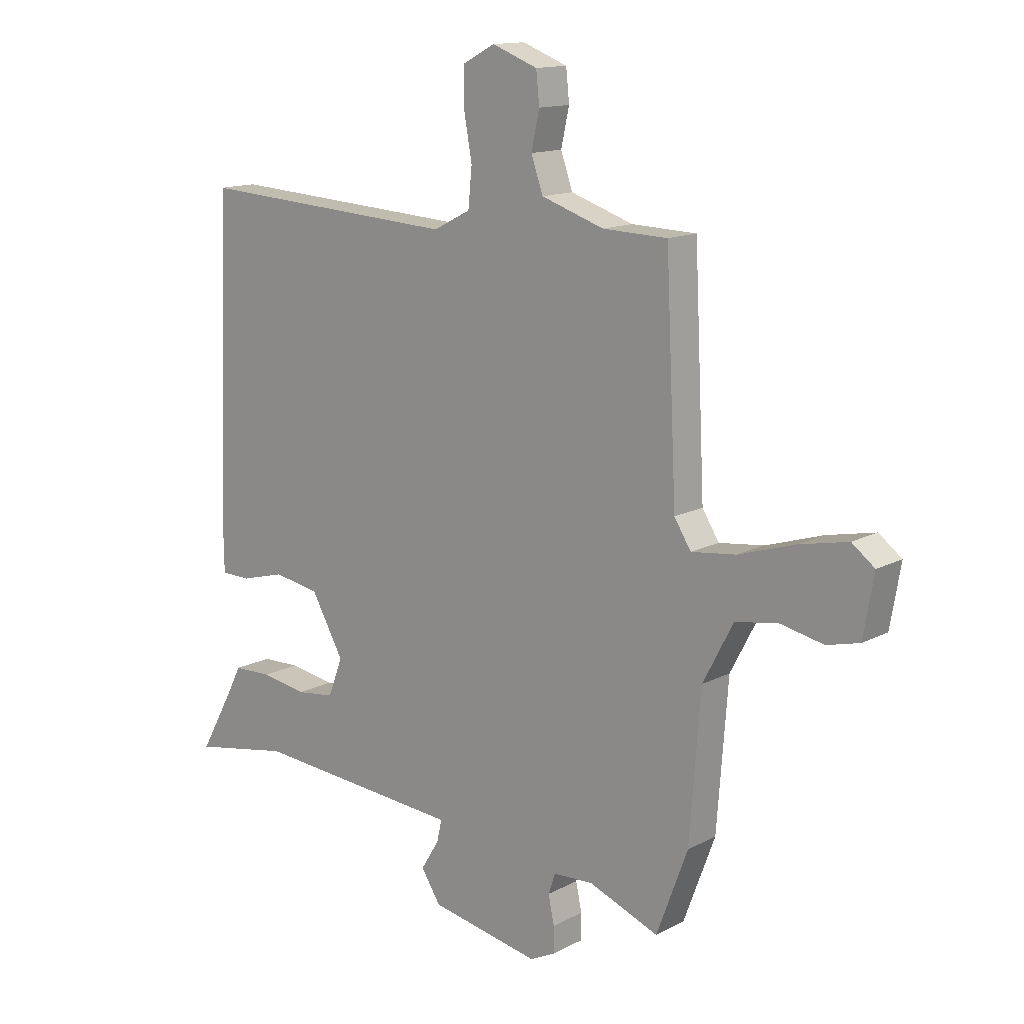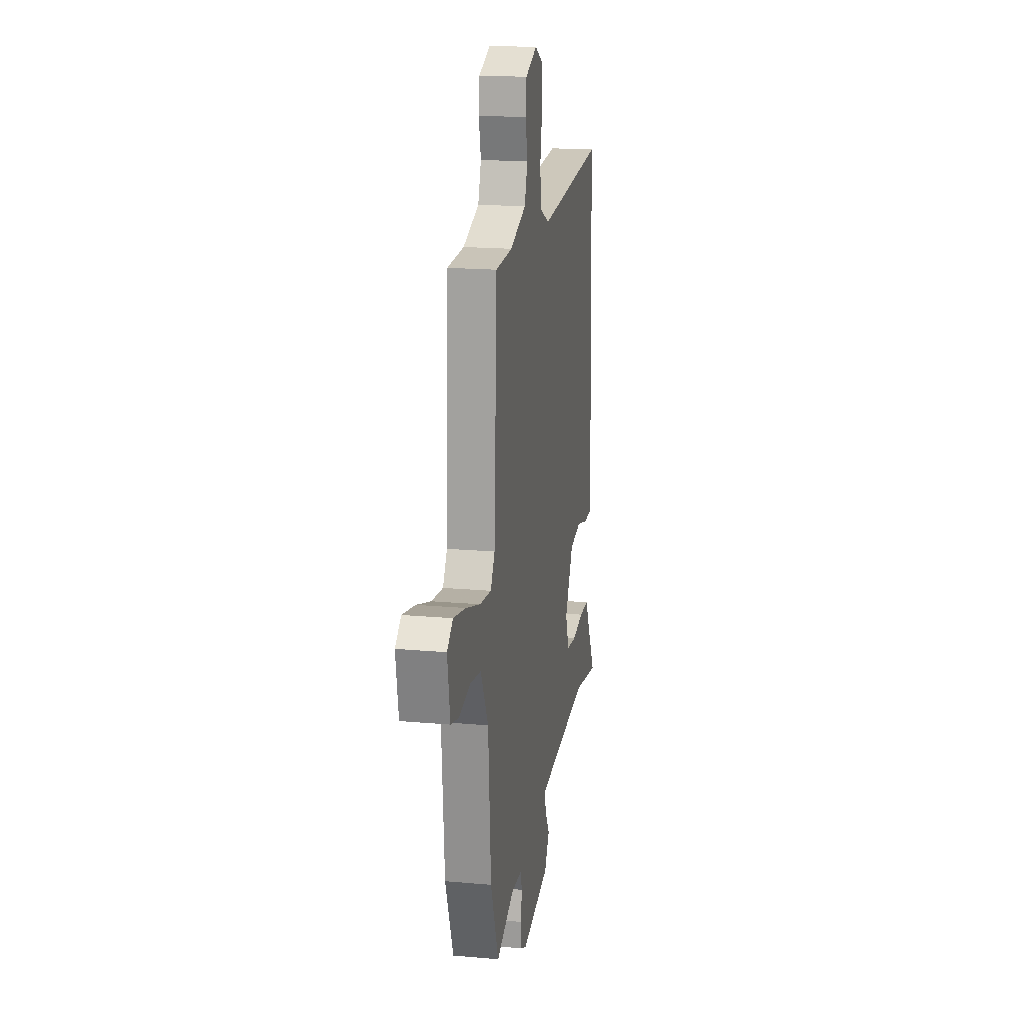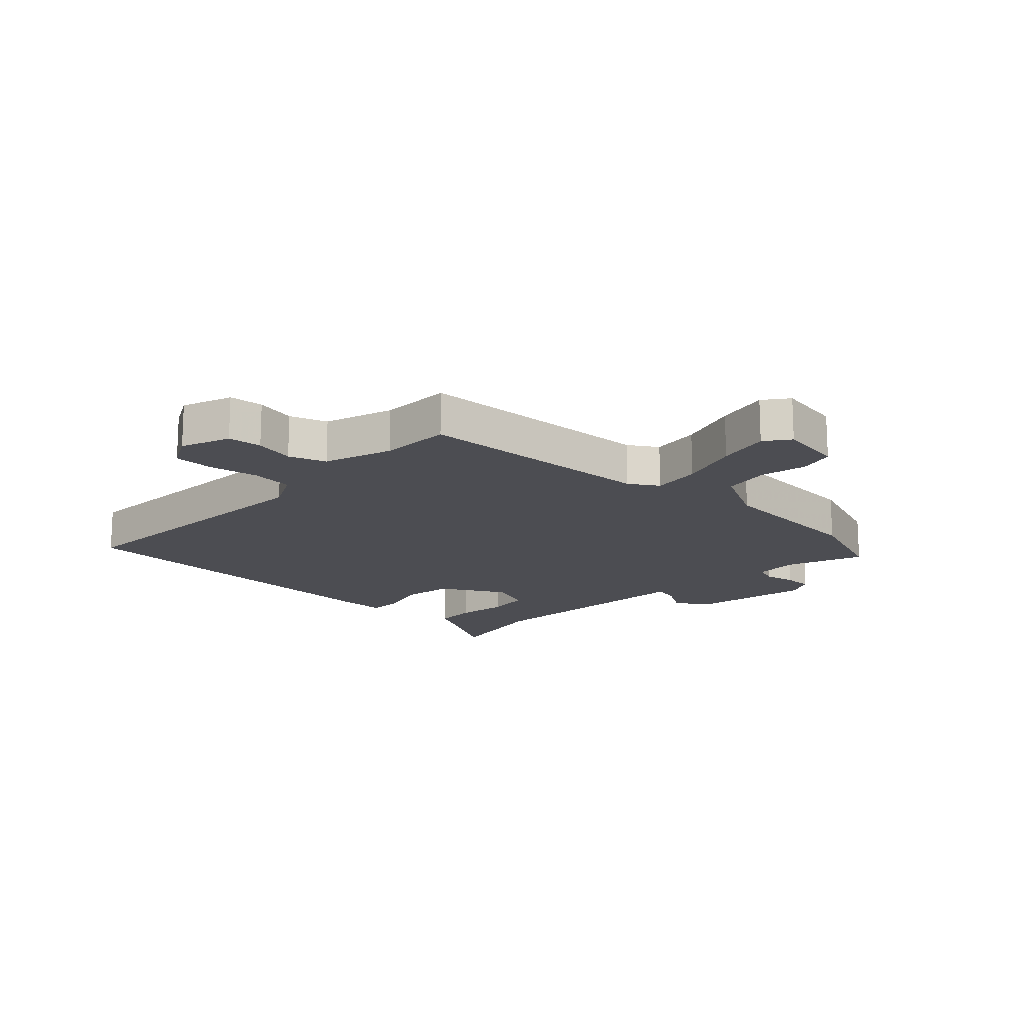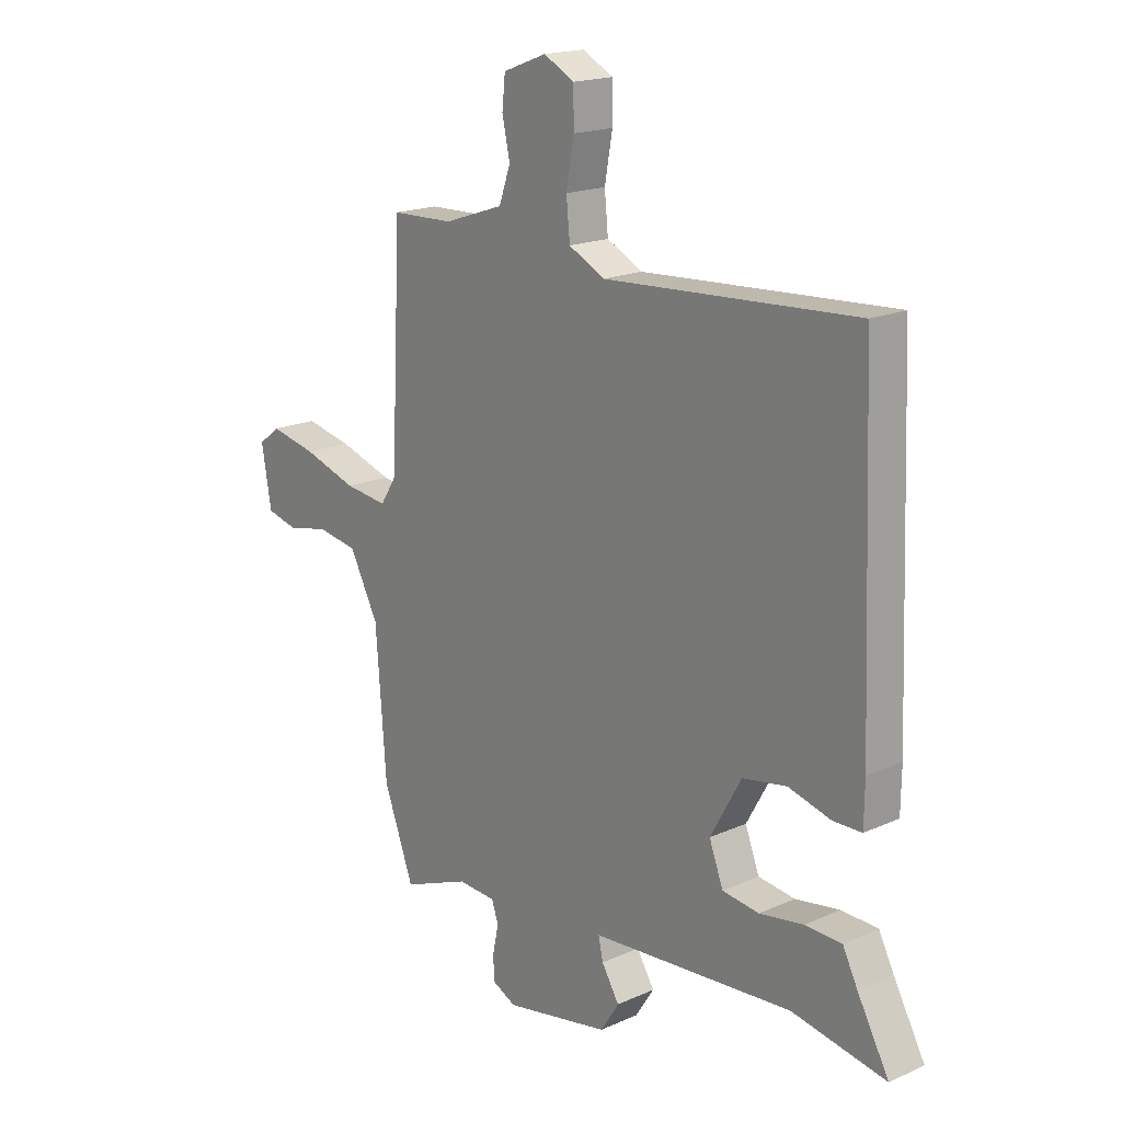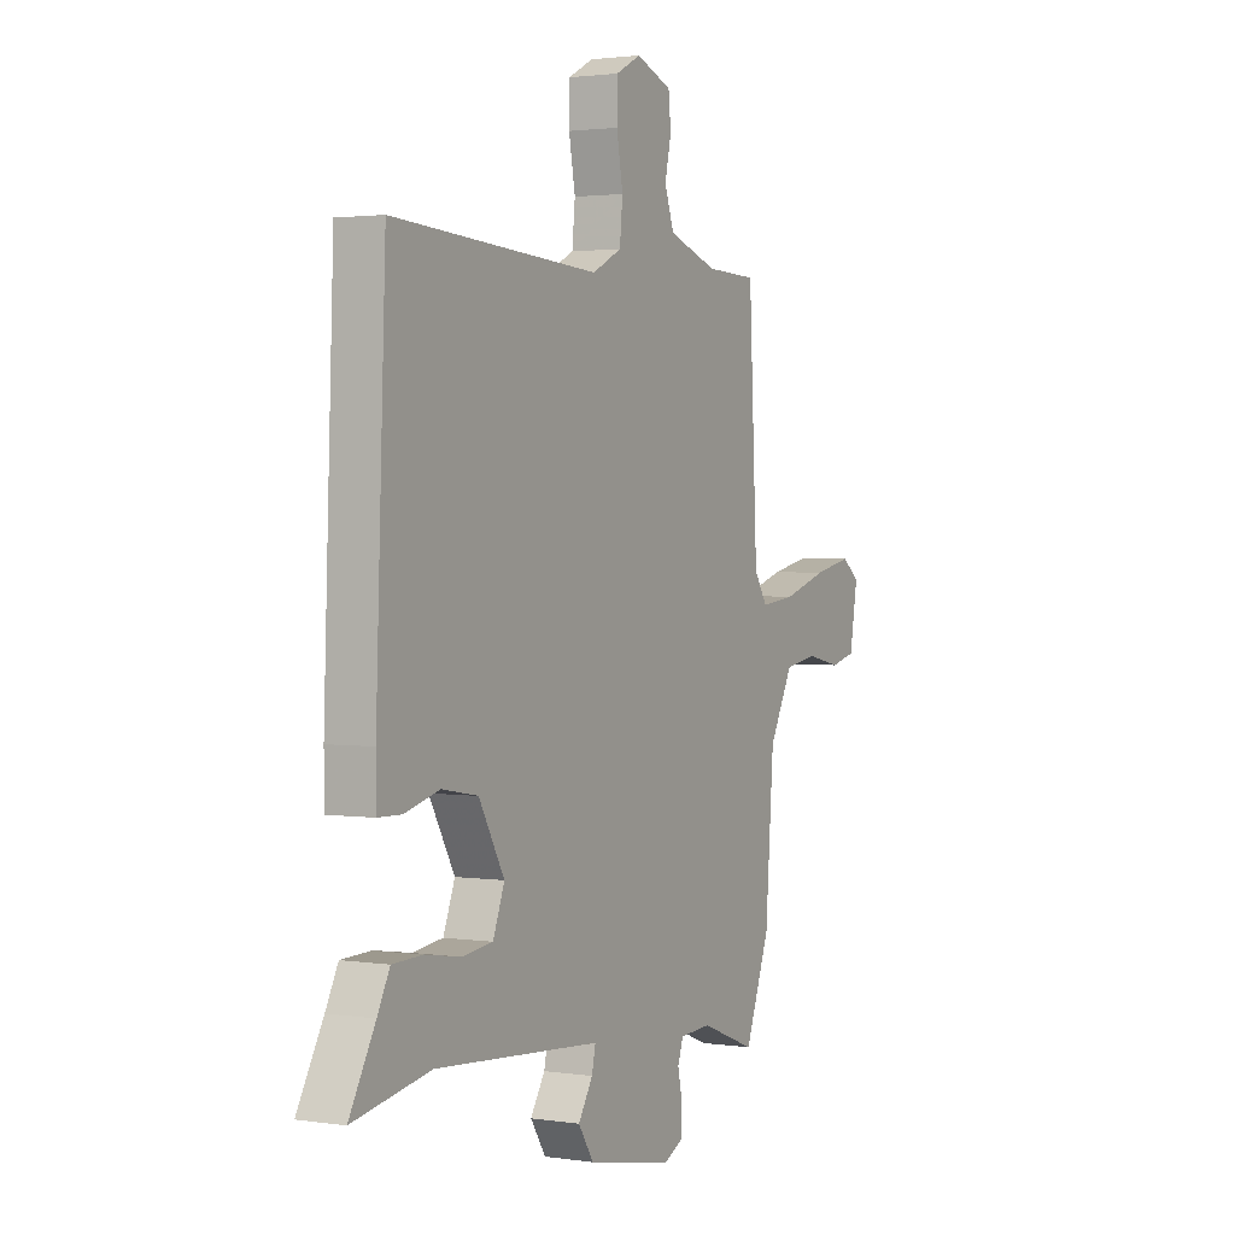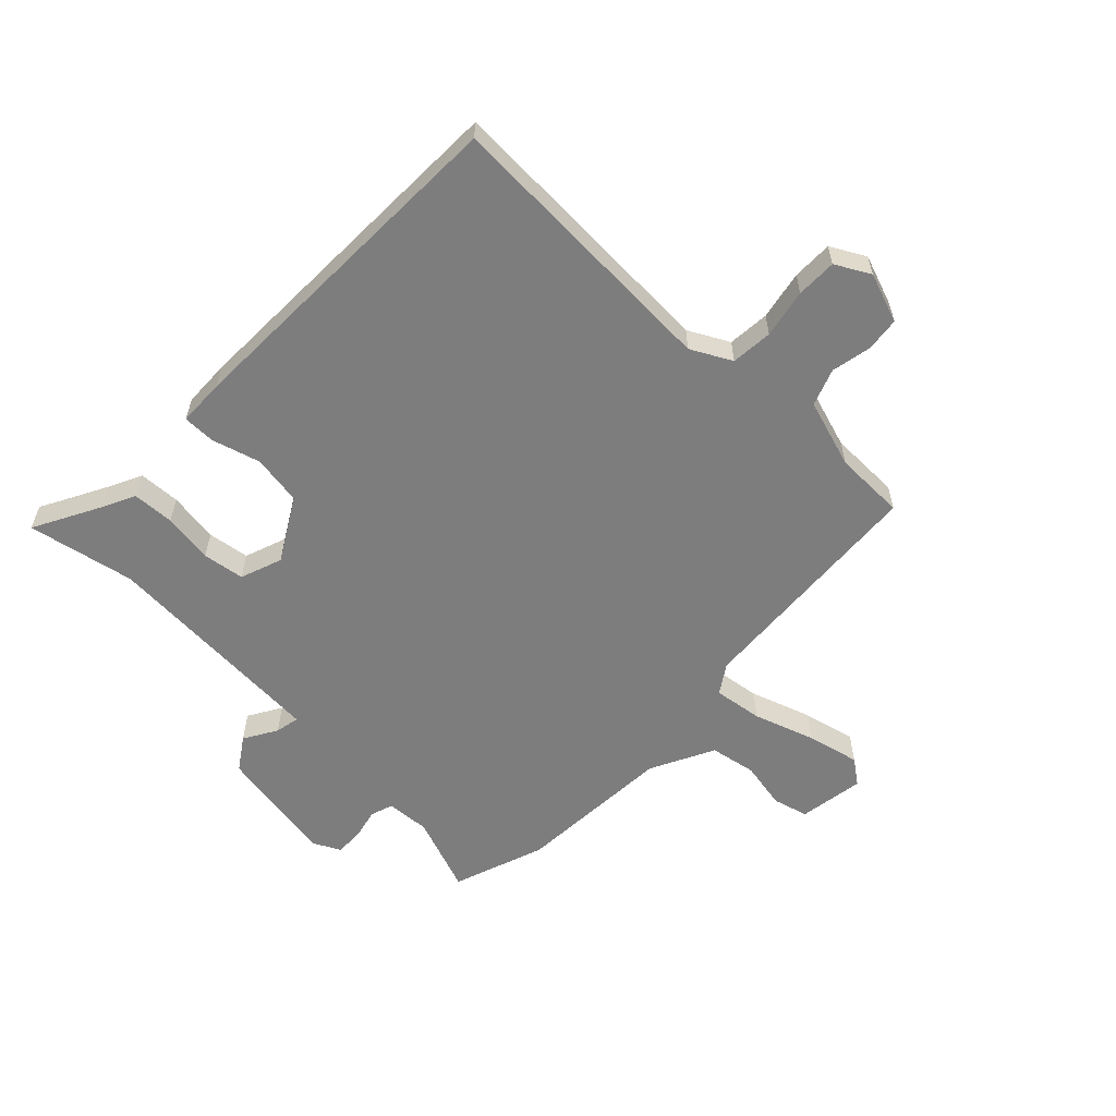
<metadata>
{"format":"obj","ext":"obj","renderer":"f3d","projection":"perspective","resolution":1024,"background":"white","views":[{"elev":13.8,"azim":40.7,"up":"+Z"},{"elev":18.4,"azim":99.9,"up":"+Z"},{"elev":-16.4,"azim":46.6,"up":"+Y"},{"elev":18.2,"azim":-131.0,"up":"+Z"},{"elev":2.0,"azim":-61.7,"up":"+Z"},{"elev":-59.1,"azim":-43.0,"up":"+Y"}]}
</metadata>
<code>
v -0.469 0.07 0.501
v 0.016 0.07 0.471
v 0.085 0.07 0.506
v 0.092 0.07 0.577
v 0.077 0.07 0.66
v 0.078 0.07 0.729
v 0.137 0.07 0.76
v 0.221 0.07 0.728
v 0.227 0.07 0.67
v 0.212 0.07 0.602
v 0.234 0.07 0.539
v 0.35 0.07 0.5
v 0.47 0.07 0.496
v 0.49 0.07 0.086
v 0.521 0.07 0.037
v 0.604 0.07 0.047
v 0.708 0.07 0.08
v 0.798 0.07 0.099
v 0.84 0.07 0.067
v 0.821 0.07 -0.044
v 0.761 0.07 -0.059
v 0.681 0.07 -0.042
v 0.602 0.07 -0.055
v 0.546 0.07 -0.162
v 0.526 0.07 -0.429
v 0.468 0.07 -0.585
v 0.338 0.07 -0.534
v 0.264 0.07 -0.538
v 0.251 0.07 -0.576
v 0.262 0.07 -0.628
v 0.262 0.07 -0.676
v 0.215 0.07 -0.699
v 0.012 0.07 -0.66
v -0.024 0.07 -0.604
v 0.01 0.07 -0.549
v 0.019 0.07 -0.508
v -0.093 0.07 -0.499
v -0.371 0.07 -0.477
v -0.553 0.07 -0.51
v -0.492 0.07 -0.4
v -0.463 0.07 -0.343
v -0.392 0.07 -0.341
v -0.307 0.07 -0.355
v -0.236 0.07 -0.346
v -0.209 0.07 -0.275
v -0.269 0.07 -0.168
v -0.354 0.07 -0.153
v -0.436 0.07 -0.175
v -0.491 0.07 -0.174
v -0.492 0.07 -0.094
v -0.469 0 0.501
v 0.016 0 0.471
v 0.085 0 0.506
v 0.092 0 0.577
v 0.077 0 0.66
v 0.078 0 0.729
v 0.137 0 0.76
v 0.221 0 0.728
v 0.227 0 0.67
v 0.212 0 0.602
v 0.234 0 0.539
v 0.35 0 0.5
v 0.47 0 0.496
v 0.49 0 0.086
v 0.521 0 0.037
v 0.604 0 0.047
v 0.708 0 0.08
v 0.798 0 0.099
v 0.84 0 0.067
v 0.821 0 -0.044
v 0.761 0 -0.059
v 0.681 0 -0.042
v 0.602 0 -0.055
v 0.546 0 -0.162
v 0.526 0 -0.429
v 0.468 0 -0.585
v 0.338 0 -0.534
v 0.264 0 -0.538
v 0.251 0 -0.576
v 0.262 0 -0.628
v 0.262 0 -0.676
v 0.215 0 -0.699
v 0.012 0 -0.66
v -0.024 0 -0.604
v 0.01 0 -0.549
v 0.019 0 -0.508
v -0.093 0 -0.499
v -0.371 0 -0.477
v -0.553 0 -0.51
v -0.492 0 -0.4
v -0.463 0 -0.343
v -0.392 0 -0.341
v -0.307 0 -0.355
v -0.236 0 -0.346
v -0.209 0 -0.275
v -0.269 0 -0.168
v -0.354 0 -0.153
v -0.436 0 -0.175
v -0.491 0 -0.174
v -0.492 0 -0.094
f 47 48 49 50
f 46 47 50 1
f 45 46 1 2
f 40 41 42 43
f 38 39 40 43
f 37 38 43 44
f 36 37 44 45
f 32 33 34 35
f 32 35 36
f 29 30 31 32
f 29 32 36 45
f 24 25 26 27
f 23 24 27 28
f 19 20 21 22
f 19 22 23
f 16 17 18 19
f 15 16 19 23
f 12 13 14
f 11 12 14
f 7 8 9 10
f 7 10 11
f 4 5 6 7
f 3 4 7 11
f 2 3 11 14
f 28 29 45 2
f 15 23 28 2
f 2 14 15
f 100 99 98 97
f 51 100 97 96
f 52 51 96 95
f 93 92 91 90
f 93 90 89 88
f 94 93 88 87
f 95 94 87 86
f 85 84 83 82
f 86 85 82
f 82 81 80 79
f 95 86 82 79
f 77 76 75 74
f 78 77 74 73
f 72 71 70 69
f 73 72 69
f 69 68 67 66
f 73 69 66 65
f 64 63 62
f 64 62 61
f 60 59 58 57
f 61 60 57
f 57 56 55 54
f 61 57 54 53
f 64 61 53 52
f 52 95 79 78
f 52 78 73 65
f 65 64 52
f 1 51 52 2
f 2 52 53 3
f 3 53 54 4
f 4 54 55 5
f 5 55 56 6
f 6 56 57 7
f 7 57 58 8
f 8 58 59 9
f 9 59 60 10
f 10 60 61 11
f 11 61 62 12
f 12 62 63 13
f 13 63 64 14
f 14 64 65 15
f 15 65 66 16
f 16 66 67 17
f 17 67 68 18
f 18 68 69 19
f 19 69 70 20
f 20 70 71 21
f 21 71 72 22
f 22 72 73 23
f 23 73 74 24
f 24 74 75 25
f 25 75 76 26
f 26 76 77 27
f 27 77 78 28
f 28 78 79 29
f 29 79 80 30
f 30 80 81 31
f 31 81 82 32
f 32 82 83 33
f 33 83 84 34
f 34 84 85 35
f 35 85 86 36
f 36 86 87 37
f 37 87 88 38
f 38 88 89 39
f 39 89 90 40
f 40 90 91 41
f 41 91 92 42
f 42 92 93 43
f 43 93 94 44
f 44 94 95 45
f 45 95 96 46
f 46 96 97 47
f 47 97 98 48
f 48 98 99 49
f 49 99 100 50
f 50 100 51 1

</code>
